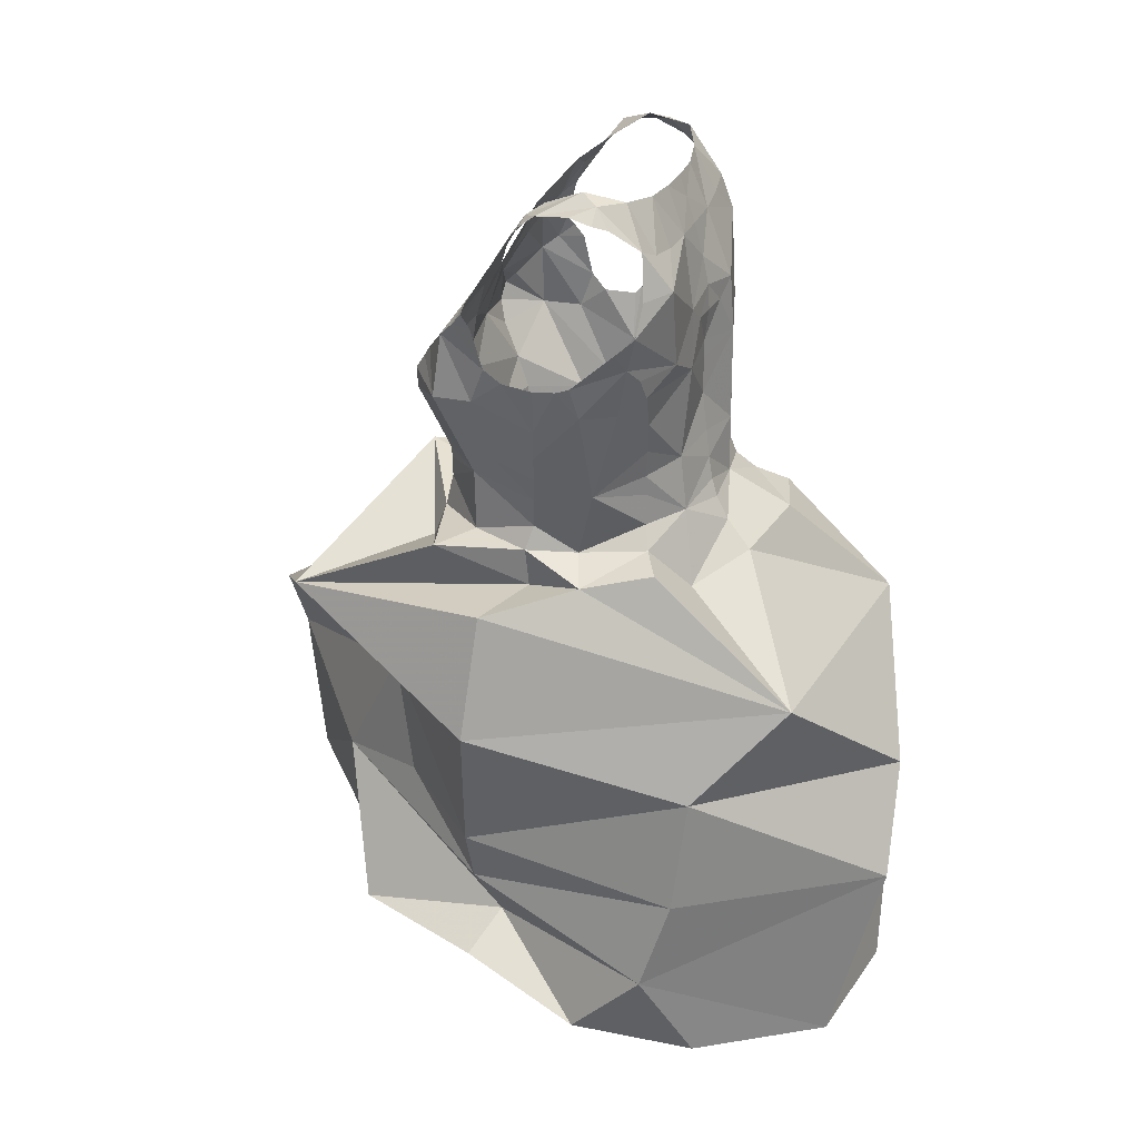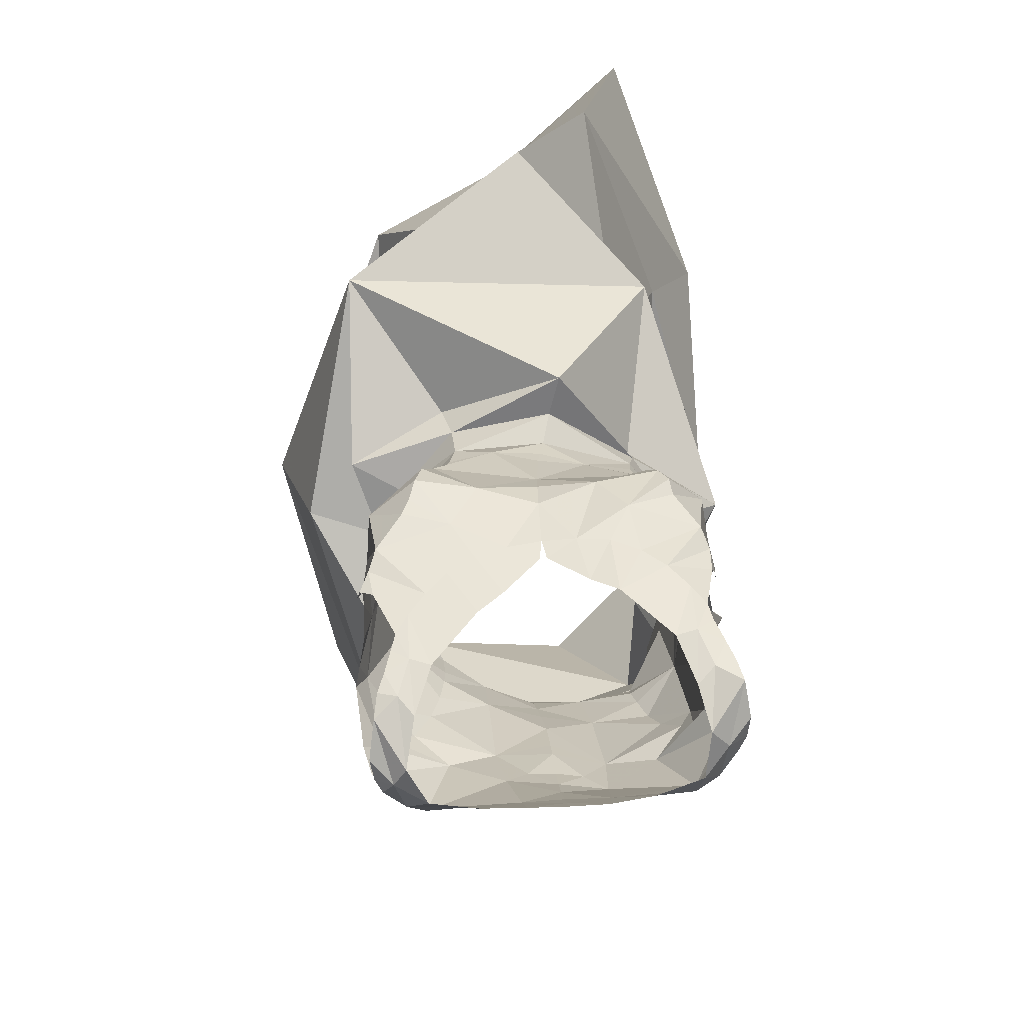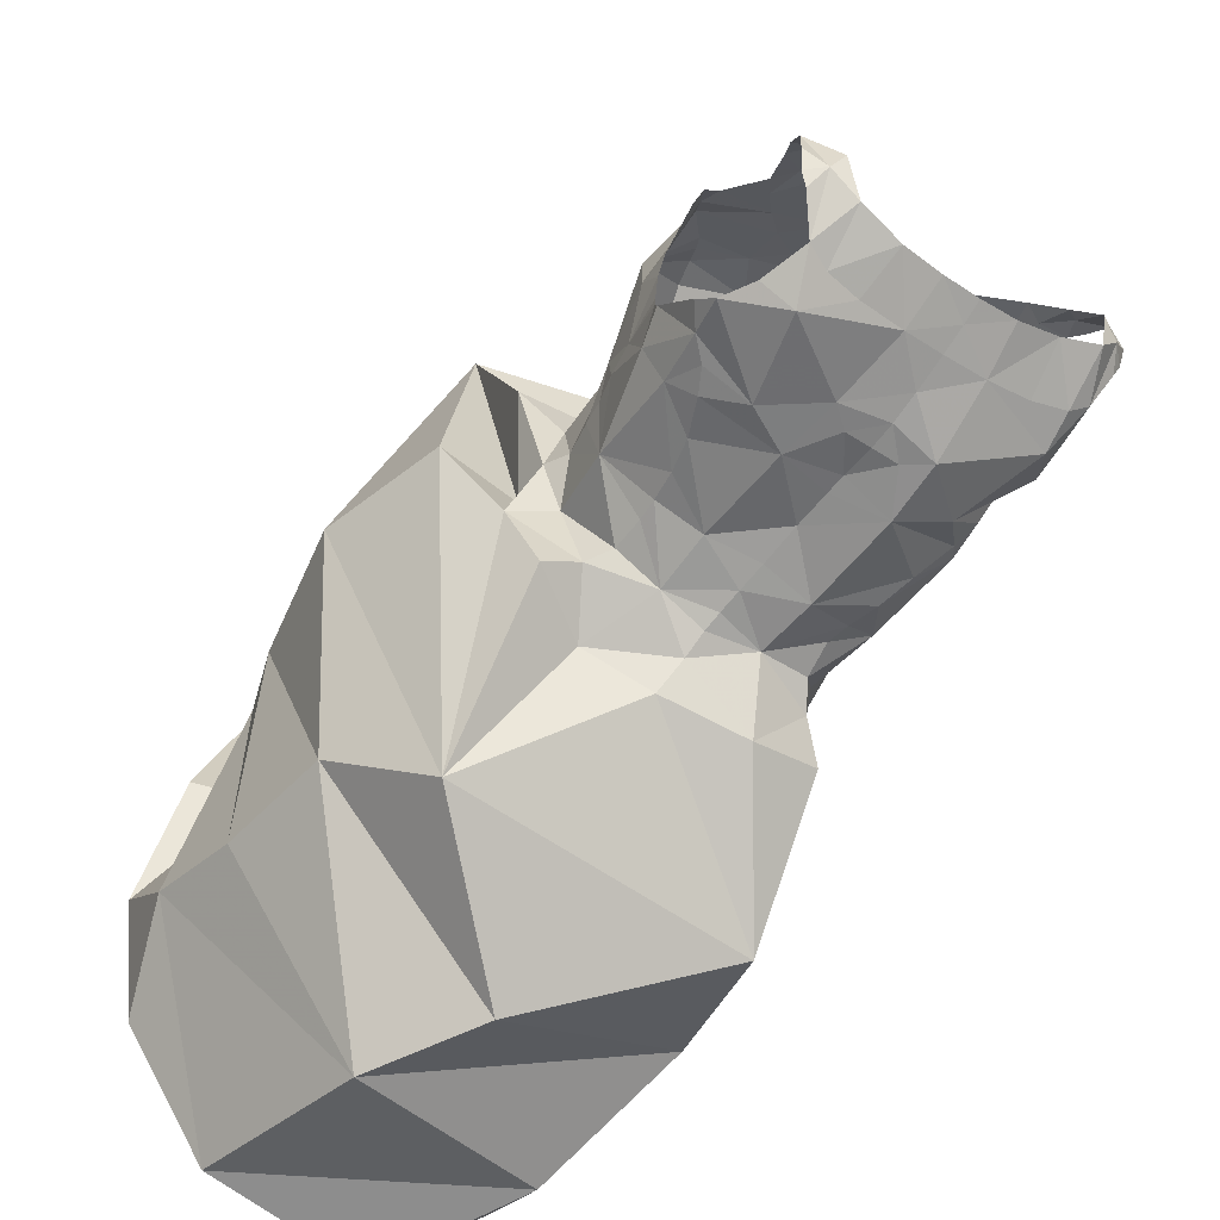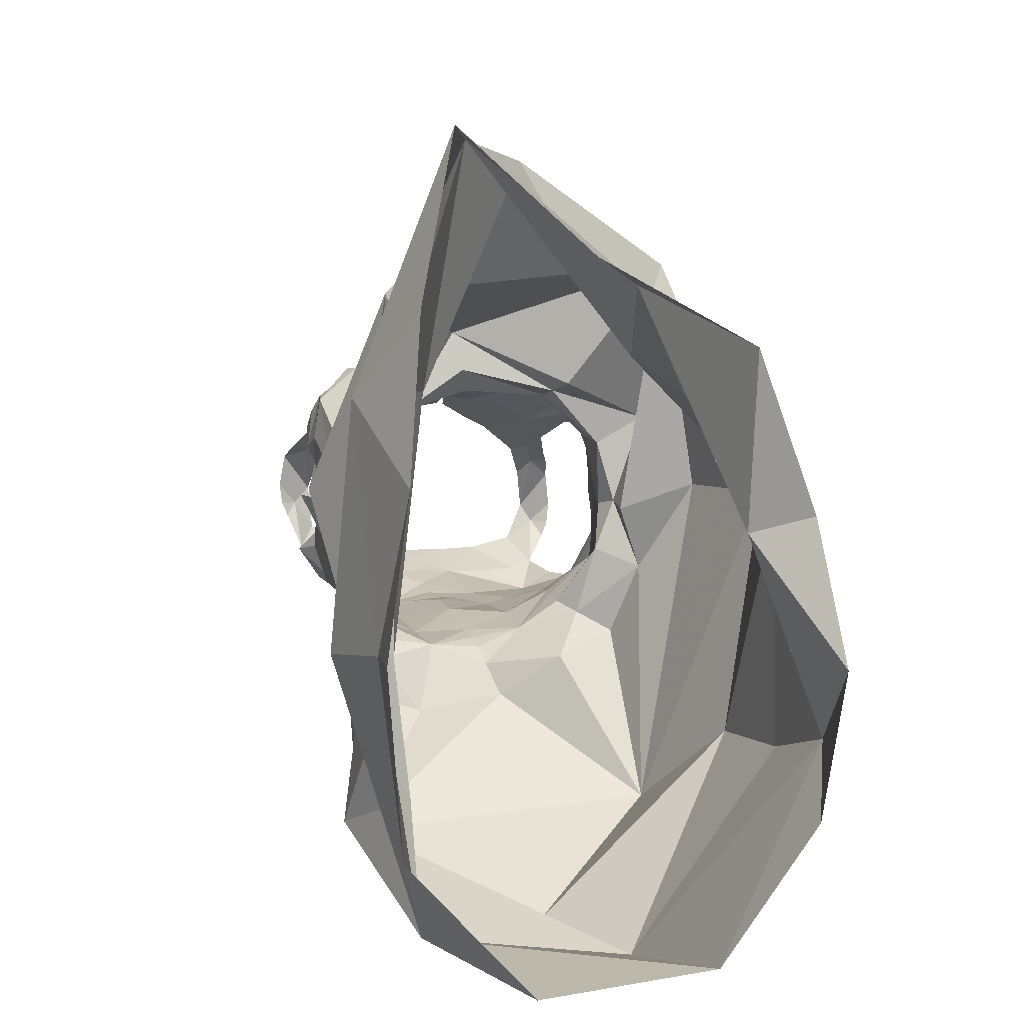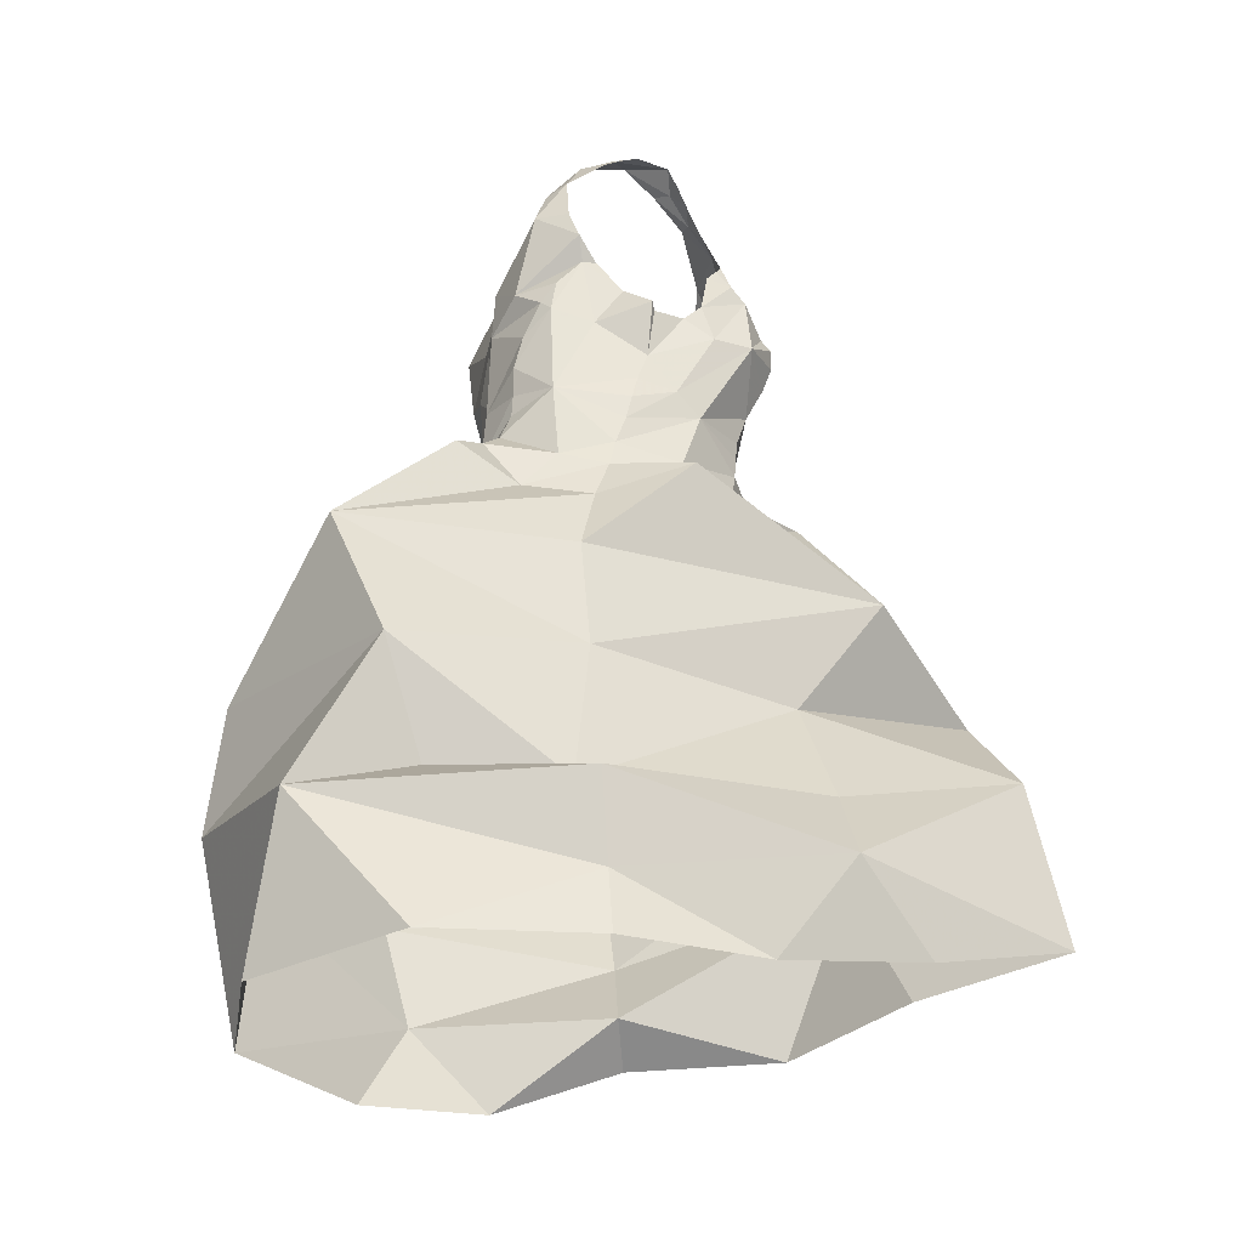
<metadata>
{"format":"obj","ext":"obj","renderer":"f3d","projection":"perspective","resolution":1024,"background":"white","views":[{"elev":27.4,"azim":112.1,"up":"+Y"},{"elev":19.8,"azim":176.5,"up":"+Z"},{"elev":-57.0,"azim":144.1,"up":"+Z"},{"elev":8.3,"azim":-13.0,"up":"+Z"},{"elev":-33.4,"azim":-103.9,"up":"+Y"}]}
</metadata>
<code>
v 0.3988 1.163 -1.875
v 0.3945 1.2 -1.859
v 0.4248 1.166 -1.874
v 0.3646 1.162 -1.874
v 0.2721 1.167 -1.867
v 0.2472 1.174 -1.863
v 0.2783 1.204 -1.851
v 0.2327 1.179 -1.85
v 0.247 1.21 -1.836
v 0.3937 0.649 -2.072
v 0.4121 0.497 -2.034
v 0.2316 0.608 -2.035
v 0.4428 1.173 -1.869
v 0.4287 1.204 -1.852
v 0.3036 1.164 -1.871
v 0.3003 1.11 -1.891
v 0.3357 1.136 -1.88
v 0.3358 1.114 -1.885
v 0.3365 1.069 -1.883
v 0.3166 1.096 -1.888
v 0.3361 1.094 -1.886
v 0.3009 0.9909 -1.895
v 0.2979 1.065 -1.894
v 0.3377 1.025 -1.883
v 0.4269 0.7777 -1.649
v 0.3441 0.7905 -1.504
v 0.2864 0.7141 -1.488
v 0.3369 1.053 -1.883
v 0.4008 0.6704 -1.59
v 0.3409 0.9716 -1.891
v 0.3058 0.9466 -1.897
v 0.2249 0.8257 -2.017
v 0.2378 0.9139 -1.928
v 0.291 0.9164 -1.945
v 0.3392 0.9935 -1.888
v 0.3355 1.162 -1.872
v 0.1954 0.7149 -1.978
v 0.2197 0.7415 -1.831
v 0.3356 1.182 -1.865
v 0.4516 1.206 -1.837
v 0.4672 1.201 -1.821
v 0.464 1.195 -1.838
v 0.3636 1.199 -1.86
v 0.4586 1.192 -1.849
v 0.4637 1.197 -1.793
v 0.4433 1.213 -1.823
v 0.4479 1.192 -1.78
v 0.3362 1.199 -1.859
v 0.2313 1.21 -1.813
v 0.2181 1.197 -1.812
v 0.2168 1.203 -1.796
v 0.2227 1.195 -1.823
v 0.2439 1.215 -1.801
v 0.2213 1.201 -1.77
v 0.3085 1.2 -1.858
v 0.3441 0.9399 -1.9
v 0.3462 0.9222 -1.91
v 0.2487 0.829 -1.602
v 0.2592 0.735 -1.669
v 0.3423 0.9537 -1.895
v 0.2437 1.146 -1.873
v 0.2278 1.143 -1.849
v 0.233 1.101 -1.837
v 0.2633 1.082 -1.883
v 0.2375 1.079 -1.856
v 0.222 1.118 -1.842
v 0.2331 1.101 -1.826
v 0.2646 1.128 -1.717
v 0.2317 1.098 -1.717
v 0.237 1.088 -1.705
v 0.2325 1.117 -1.725
v 0.2292 1.109 -1.731
v 0.2231 1.065 -1.745
v 0.2273 1.099 -1.738
v 0.2542 1.069 -1.688
v 0.2296 1.038 -1.703
v 0.2863 1.082 -1.69
v 0.2809 1.116 -1.71
v 0.2502 1.141 -1.727
v 0.2561 1.061 -1.679
v 0.2545 1.034 -1.877
v 0.2218 1.053 -1.782
v 0.2315 1.016 -1.785
v 0.227 1.054 -1.758
v 0.5007 0.6475 -1.923
v 0.5085 0.5715 -1.9
v 0.4106 1.076 -1.886
v 0.445 1.073 -1.87
v 0.435 1.056 -1.872
v 0.2678 0.9451 -1.891
v 0.2571 0.9292 -1.905
v 0.2325 0.9935 -1.793
v 0.2322 0.986 -1.763
v 0.2669 0.9854 -1.881
v 0.2612 1.008 -1.883
v 0.3782 0.941 -1.886
v 0.2699 0.9688 -1.882
v 0.4401 0.6853 -1.669
v 0.4094 0.9631 -1.863
v 0.4462 0.9713 -1.833
v 0.4099 0.9378 -1.864
v 0.2324 0.9544 -1.802
v 0.2387 0.9691 -1.743
v 0.2716 1.002 -1.696
v 0.2623 1.047 -1.677
v 0.2243 1.037 -1.734
v 0.2702 0.9753 -1.705
v 0.2724 0.9613 -1.705
v 0.2307 0.974 -1.798
v 0.2684 1.029 -1.683
v 0.2339 0.9315 -1.81
v 0.2327 0.9094 -1.814
v 0.232 0.919 -1.759
v 0.2345 1.043 -1.826
v 0.2153 1.057 -1.785
v 0.2327 1.077 -1.804
v 0.2707 0.9433 -1.707
v 0.1985 0.8957 -1.758
v 0.306 1.05 -1.684
v 0.5082 0.676 -1.747
v 0.493 0.7425 -1.933
v 0.5328 0.7845 -1.757
v 0.2657 0.9186 -1.711
v 0.4752 0.8636 -1.585
v 0.4396 1.17 -1.763
v 0.4372 1.199 -1.791
v 0.4612 1.187 -1.779
v 0.4564 1.176 -1.77
v 0.4516 1.162 -1.76
v 0.4483 1.152 -1.753
v 0.4252 1.176 -1.765
v 0.4397 1.14 -1.744
v 0.3931 1.145 -1.741
v 0.3478 0.7309 -2.066
v 0.4273 1.127 -1.734
v 0.2395 1.19 -1.764
v 0.2254 1.187 -1.761
v 0.2859 0.4913 -2.044
v 0.449 0.8185 -2
v 0.2369 1.161 -1.744
v 0.2398 1.15 -1.737
v 0.2488 1.17 -1.747
v 0.2306 1.175 -1.753
v 0.2984 1.148 -1.726
v 0.2642 1.177 -1.747
v 0.2515 1.198 -1.774
v 0.3937 1.106 -1.716
v 0.3753 1.134 -1.732
v 0.4126 1.115 -1.724
v 0.3495 1.113 -1.716
v 0.3474 1.1 -1.708
v 0.3711 1.102 -1.711
v 0.301 1.106 -1.706
v 0.3173 1.136 -1.723
v 0.3238 1.102 -1.706
v 0.3447 1.113 -1.715
v 0.2295 0.8777 -1.826
v 0.2482 0.8898 -1.877
v 0.4494 0.9149 -1.886
v 0.4225 0.9215 -1.87
v 0.4698 0.9033 -1.831
v 0.4525 0.9192 -1.779
v 0.4498 0.8877 -1.781
v 0.4369 0.917 -1.818
v 0.4448 0.9377 -1.783
v 0.4107 0.9795 -1.863
v 0.3543 0.9029 -1.932
v 0.4496 0.9619 -1.785
v 0.4532 0.9816 -1.787
v 0.4632 1.026 -1.791
v 0.4585 1.001 -1.789
v 0.4676 1.045 -1.83
v 0.243 0.9198 -1.851
v 0.4692 1.062 -1.793
v 0.473 1.066 -1.813
v 0.267 0.894 -1.716
v 0.4115 0.9782 -1.698
v 0.3741 0.9707 -1.687
v 0.405 0.965 -1.696
v 0.4756 1.071 -1.826
v 0.4592 1.086 -1.865
v 0.4516 1.045 -1.855
v 0.4147 1.003 -1.866
v 0.422 1.028 -1.869
v 0.4413 0.9738 -1.731
v 0.4176 1.004 -1.687
v 0.2437 1.062 -1.867
v 0.4712 1.101 -1.858
v 0.2382 0.9771 -1.857
v 0.2356 1.051 -1.86
v 0.3471 1.065 -1.693
v 0.3462 1.042 -1.689
v 0.4289 1.141 -1.889
v 0.4601 1.094 -1.714
v 0.4089 1.082 -1.701
v 0.4626 1.122 -1.736
v 0.4653 1.105 -1.726
v 0.4715 1.116 -1.736
v 0.4416 1.074 -1.696
v 0.4698 1.074 -1.753
v 0.4736 1.107 -1.745
v 0.345 1.019 -1.692
v 0.452 0.5711 -1.754
v 0.5022 0.5071 -1.838
v 0.5088 0.8833 -1.762
v 0.4079 0.8948 -1.68
v 0.3231 0.9395 -1.641
v 0.2295 0.6343 -1.943
v 0.2471 0.5599 -1.48
v 0.3414 0.5551 -1.565
v 0.4319 1.051 -1.68
v 0.3891 1.052 -1.686
v 0.4266 1.032 -1.678
v 0.464 1.043 -1.708
v 0.466 1.045 -1.741
v 0.2178 0.632 -1.842
v 0.4545 0.9928 -1.756
v 0.4366 1.064 -1.689
v 0.2202 0.6438 -1.655
v 0.182 0.581 -1.656
v 0.2123 0.8208 -1.84
v 0.3715 1.106 -1.885
v 0.4759 0.9216 -1.711
v 0.4657 1.114 -1.873
v 0.4535 1.138 -1.875
v 0.4687 1.064 -1.767
v 0.3768 1.06 -1.887
v 0.378 0.9855 -1.88
v 0.3556 1.093 -1.886
v 0.3997 0.8853 -1.899
v 0.1935 0.5548 -1.824
v 0.207 0.5088 -1.708
v 0.3065 0.9722 -1.697
v 0.341 0.9779 -1.692
v 0.3389 0.9643 -1.691
v 0.3353 0.9467 -1.689
v 0.3999 0.9467 -1.694
v 0.3299 0.9325 -1.671
v 0.4014 0.9203 -1.688
v 0.4395 0.9238 -1.732
v 0.4913 0.6287 -1.747
v 0.172 0.6184 -1.834
v 0.2175 0.5245 -1.595
v 0.4808 0.4965 -1.938
v 0.1909 0.5064 -1.821
v 0.4509 0.549 -1.625
v 0.4922 0.5466 -1.74
v 0.1996 0.4997 -1.949
f 1 2 3
f 4 2 1
f 5 6 7
f 6 8 9
f 10 11 12
f 13 3 14
f 15 5 7
f 16 17 18
f 19 20 21
f 20 18 21
f 22 23 24
f 25 26 27
f 23 28 24
f 15 17 16
f 27 29 25
f 30 31 22
f 32 33 34
f 35 30 22
f 15 36 17
f 37 38 32
f 39 4 36
f 40 41 42
f 4 43 2
f 40 44 13
f 40 45 41
f 39 43 4
f 14 40 13
f 40 46 45
f 46 47 45
f 3 2 14
f 39 48 43
f 49 50 51
f 15 39 36
f 52 50 49
f 6 9 7
f 53 9 49
f 54 49 51
f 8 49 9
f 48 39 55
f 7 55 15
f 55 39 15
f 31 56 57
f 26 58 59
f 60 56 31
f 20 16 18
f 8 61 62
f 8 6 61
f 6 5 61
f 63 64 65
f 66 64 63
f 67 66 63
f 66 61 64
f 68 69 70
f 71 72 69
f 71 69 68
f 69 73 70
f 74 69 72
f 75 70 76
f 77 78 70
f 73 69 74
f 68 79 71
f 75 76 80
f 81 23 22
f 82 83 84
f 19 28 23
f 85 86 10
f 87 88 89
f 90 31 91
f 83 92 93
f 19 23 20
f 94 95 22
f 60 96 56
f 94 31 97
f 31 34 91
f 29 98 25
f 22 95 81
f 99 100 101
f 93 102 103
f 104 76 103
f 76 105 80
f 106 83 93
f 84 106 73
f 107 103 108
f 109 93 92
f 104 110 76
f 102 111 103
f 112 113 111
f 114 115 116
f 103 113 117
f 14 46 40
f 113 112 118
f 108 103 117
f 77 105 119
f 15 16 61
f 120 121 122
f 70 106 76
f 31 57 34
f 16 20 23
f 113 118 123
f 121 85 10
f 25 122 124
f 125 47 126
f 127 47 128
f 47 127 45
f 129 125 130
f 125 131 132
f 125 132 130
f 131 133 132
f 32 134 37
f 135 132 133
f 136 54 137
f 11 138 12
f 122 121 139
f 136 53 54
f 140 141 142
f 143 142 136
f 144 145 79
f 142 79 145
f 142 141 79
f 85 121 120
f 136 146 53
f 147 133 148
f 149 135 133
f 78 144 68
f 147 149 133
f 150 151 152
f 148 150 152
f 148 152 147
f 153 154 144
f 144 78 153
f 153 155 154
f 68 144 79
f 155 151 156
f 155 156 154
f 157 112 158
f 159 160 161
f 161 162 163
f 162 164 165
f 10 12 37
f 103 111 113
f 166 100 99
f 57 167 34
f 124 58 26
f 164 160 101
f 161 164 162
f 100 164 101
f 100 165 164
f 168 100 169
f 38 59 58
f 24 35 22
f 170 171 172
f 90 91 173
f 174 170 175
f 118 176 123
f 143 136 137
f 177 178 179
f 109 102 93
f 180 172 181
f 182 89 88
f 182 183 184
f 70 73 106
f 185 186 177
f 181 182 88
f 128 125 129
f 81 187 23
f 172 182 181
f 146 136 142
f 180 181 188
f 171 100 172
f 112 157 118
f 182 172 100
f 112 111 173
f 134 139 121
f 97 189 94
f 173 158 112
f 189 97 90
f 102 189 111
f 111 189 173
f 189 90 173
f 95 189 190
f 91 33 158
f 92 189 109
f 120 25 98
f 81 190 187
f 123 117 113
f 96 57 56
f 81 95 190
f 191 119 192
f 189 114 190
f 82 115 83
f 114 63 190
f 187 190 65
f 114 116 63
f 134 121 10
f 190 63 65
f 4 1 193
f 32 139 134
f 100 166 183
f 165 100 168
f 91 34 33
f 77 153 78
f 149 194 135
f 70 75 77
f 155 191 151
f 147 195 149
f 191 152 151
f 194 149 195
f 77 75 80
f 196 135 197
f 198 196 197
f 135 194 197
f 199 194 195
f 200 201 197
f 197 194 200
f 198 197 201
f 196 130 132
f 76 110 105
f 119 202 192
f 80 105 77
f 77 119 155
f 86 203 204
f 205 122 139
f 124 206 207
f 12 208 37
f 209 210 29
f 104 202 119
f 105 110 119
f 110 104 119
f 211 212 213
f 107 104 103
f 195 152 212
f 194 199 214
f 215 200 194
f 213 214 211
f 202 186 212
f 192 202 212
f 216 59 38
f 214 185 217
f 27 209 29
f 186 213 212
f 214 199 218
f 219 220 27
f 214 218 211
f 214 213 186
f 212 211 195
f 195 218 199
f 31 94 22
f 78 68 70
f 3 13 193
f 118 157 221
f 4 222 17
f 4 17 36
f 118 58 176
f 1 3 193
f 124 207 58
f 223 124 163
f 206 124 223
f 205 161 163
f 161 139 159
f 33 32 158
f 158 32 157
f 32 167 139
f 32 38 221
f 224 193 225
f 193 13 225
f 222 18 17
f 87 222 193
f 224 87 193
f 59 219 27
f 170 174 226
f 24 227 228
f 227 184 228
f 219 59 216
f 89 184 227
f 181 224 188
f 18 229 21
f 25 120 122
f 28 19 227
f 28 227 24
f 124 26 25
f 58 118 221
f 230 139 167
f 205 139 161
f 207 176 58
f 37 216 38
f 18 222 229
f 124 122 205
f 169 171 217
f 220 231 232
f 61 16 64
f 228 30 35
f 108 233 107
f 104 233 202
f 233 234 202
f 227 229 222
f 158 173 91
f 87 224 181
f 108 117 233
f 235 233 236
f 49 54 53
f 61 66 62
f 236 178 235
f 128 47 125
f 178 202 234
f 233 117 236
f 178 234 235
f 61 5 15
f 4 193 222
f 95 94 189
f 102 109 189
f 185 214 186
f 170 215 217
f 235 234 233
f 217 168 169
f 214 217 215
f 44 40 42
f 237 179 178
f 185 177 179
f 168 185 165
f 180 175 172
f 30 60 31
f 104 107 233
f 178 236 237
f 126 131 125
f 177 186 178
f 186 202 178
f 179 237 185
f 207 123 176
f 215 194 214
f 236 117 238
f 226 200 215
f 207 238 123
f 117 123 238
f 142 145 146
f 115 114 83
f 23 64 16
f 211 218 195
f 216 37 208
f 92 83 114
f 87 181 88
f 228 184 183
f 226 215 170
f 63 116 67
f 83 106 84
f 184 89 182
f 239 238 207
f 143 140 142
f 240 162 165
f 189 92 114
f 170 172 175
f 152 195 147
f 240 165 185
f 223 162 240
f 222 87 227
f 207 206 239
f 217 171 170
f 185 237 240
f 240 237 239
f 223 163 162
f 239 206 223
f 187 65 64
f 221 38 58
f 212 152 191
f 239 237 238
f 236 238 237
f 26 59 27
f 19 21 229
f 160 164 161
f 49 8 52
f 96 228 166
f 87 89 227
f 60 30 96
f 96 30 228
f 76 106 93
f 166 228 183
f 96 166 99
f 159 230 160
f 76 93 103
f 96 160 230
f 101 96 99
f 96 230 57
f 96 101 160
f 155 119 191
f 192 212 191
f 90 97 31
f 187 64 23
f 19 229 227
f 100 171 169
f 98 241 120
f 120 241 85
f 216 242 219
f 153 77 155
f 47 46 126
f 182 100 183
f 220 243 209
f 241 98 29
f 11 86 244
f 208 12 242
f 57 230 167
f 208 242 216
f 168 217 185
f 37 134 10
f 245 232 231
f 243 220 232
f 220 242 231
f 29 246 203
f 241 29 203
f 219 242 220
f 210 246 29
f 247 203 246
f 27 220 209
f 203 86 241
f 247 204 203
f 86 204 244
f 248 231 12
f 242 12 231
f 241 86 85
f 138 248 12
f 245 231 248
f 10 86 11
f 239 223 240
f 228 35 24
f 159 139 230
f 32 34 167
f 124 205 163
f 32 221 157
f 79 141 71
f 196 132 135

</code>
